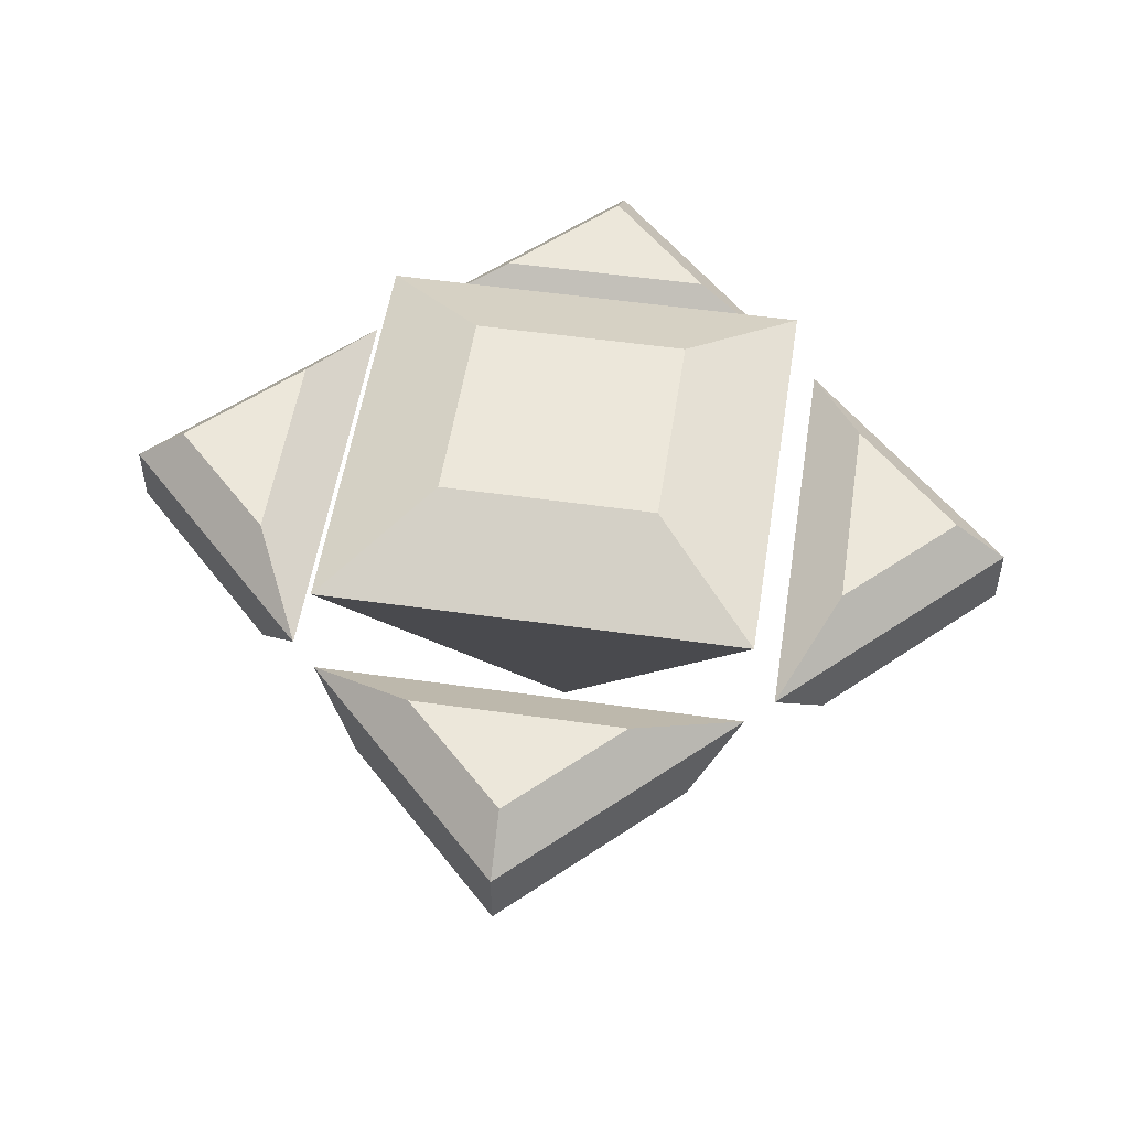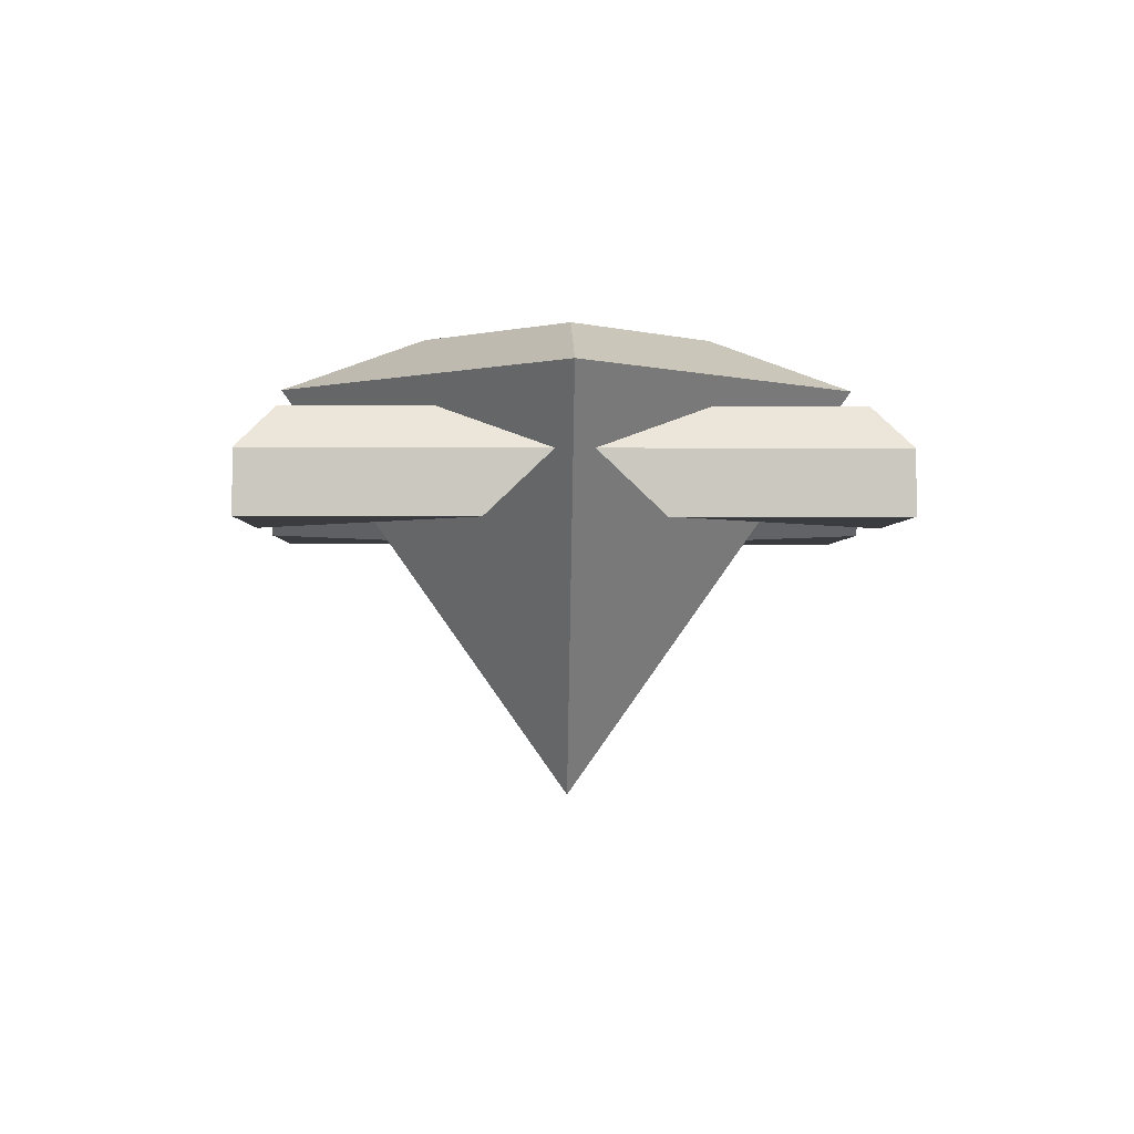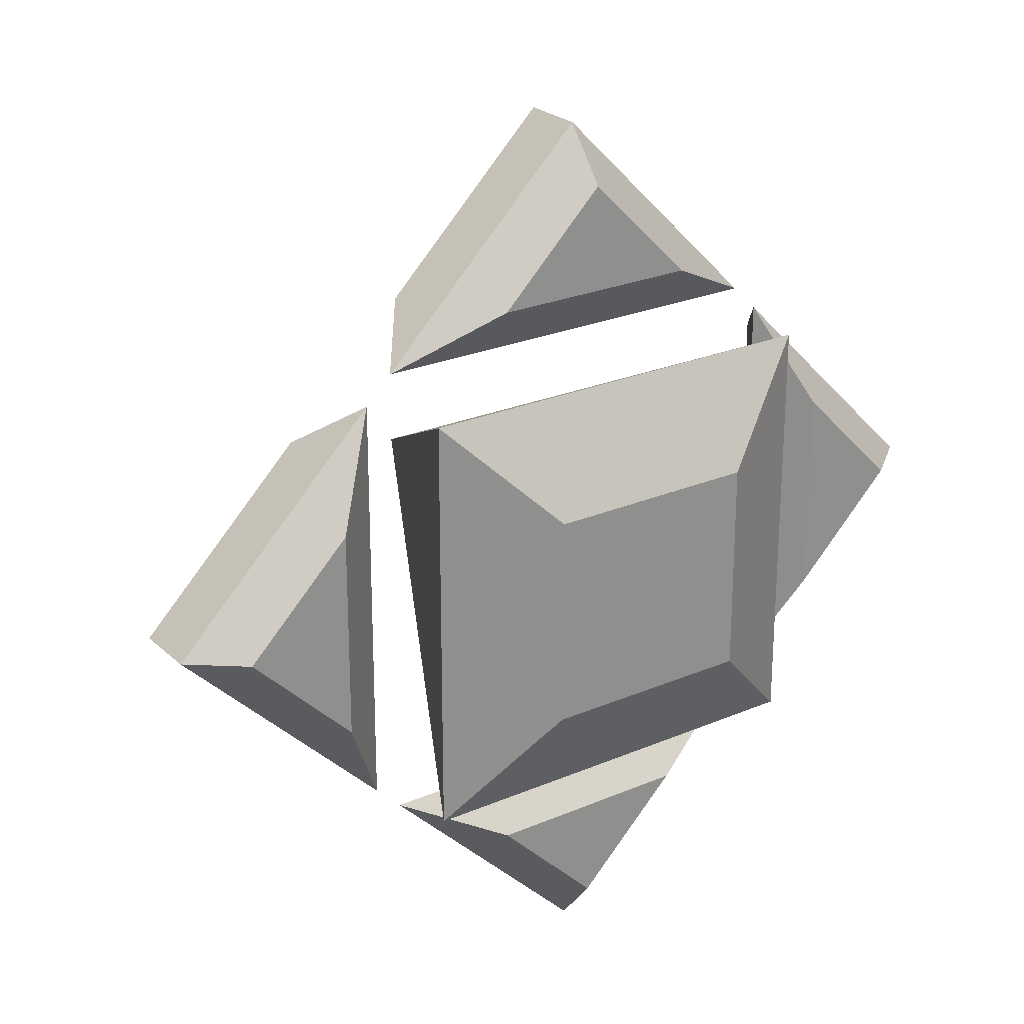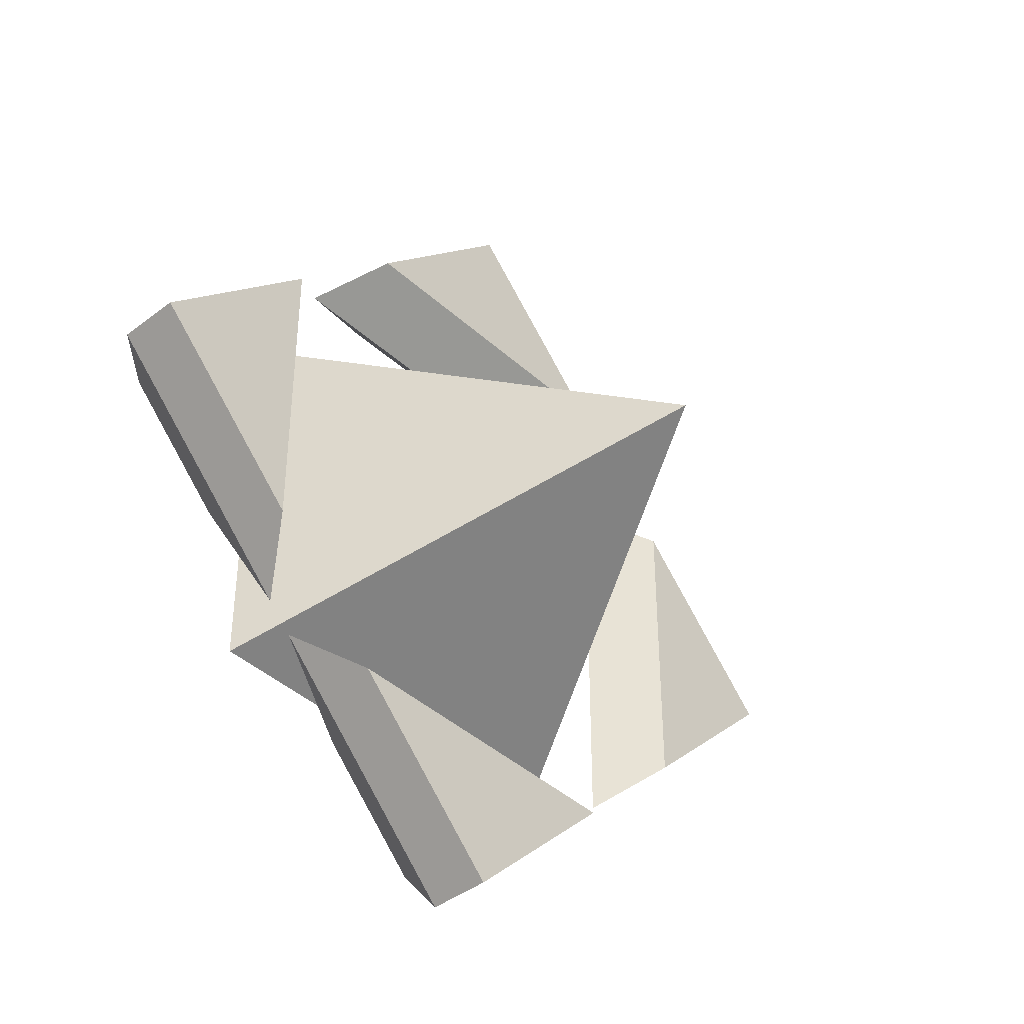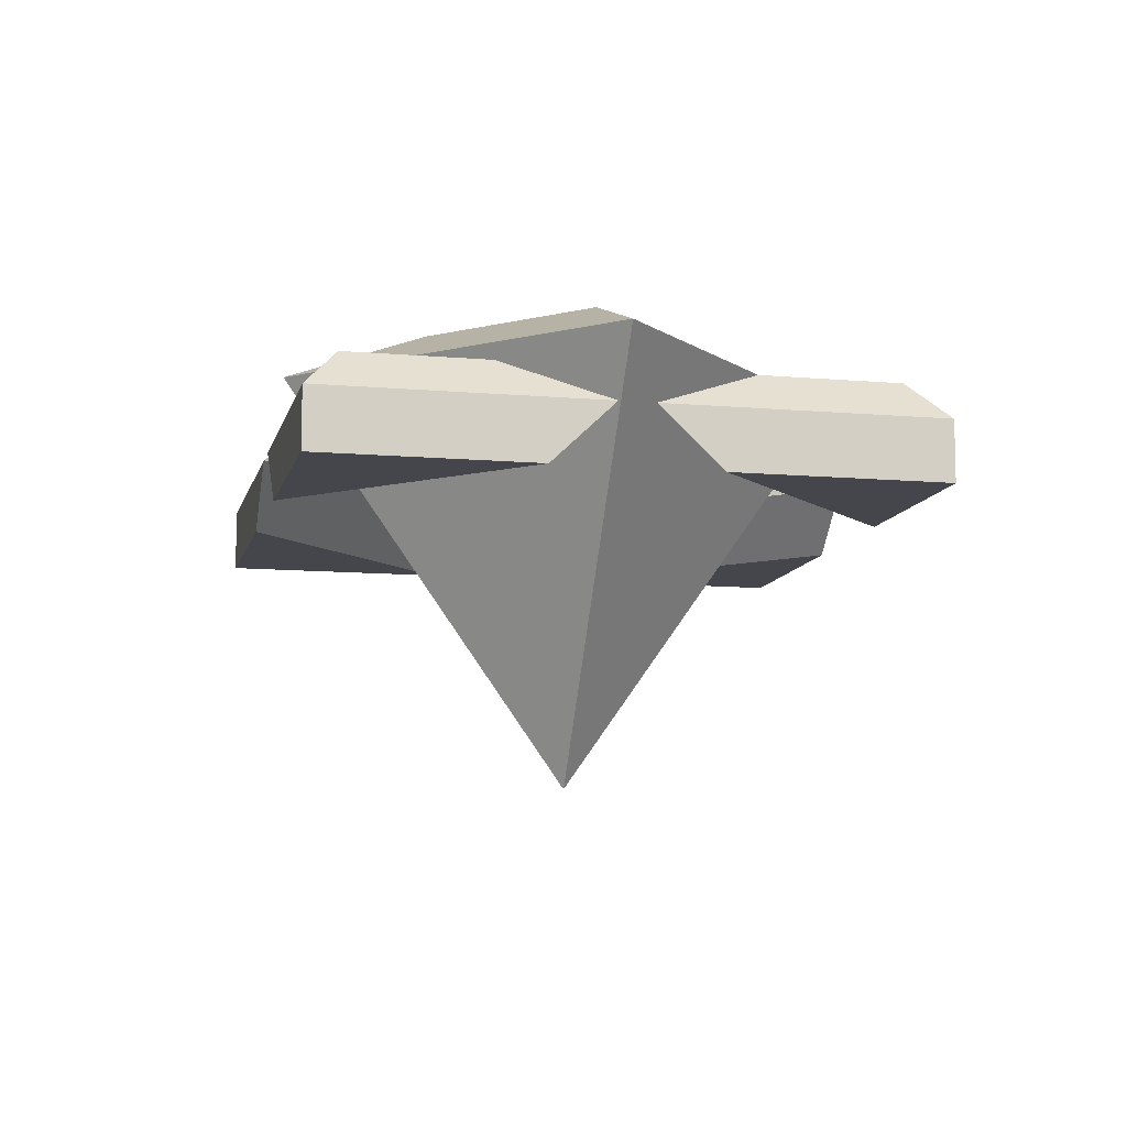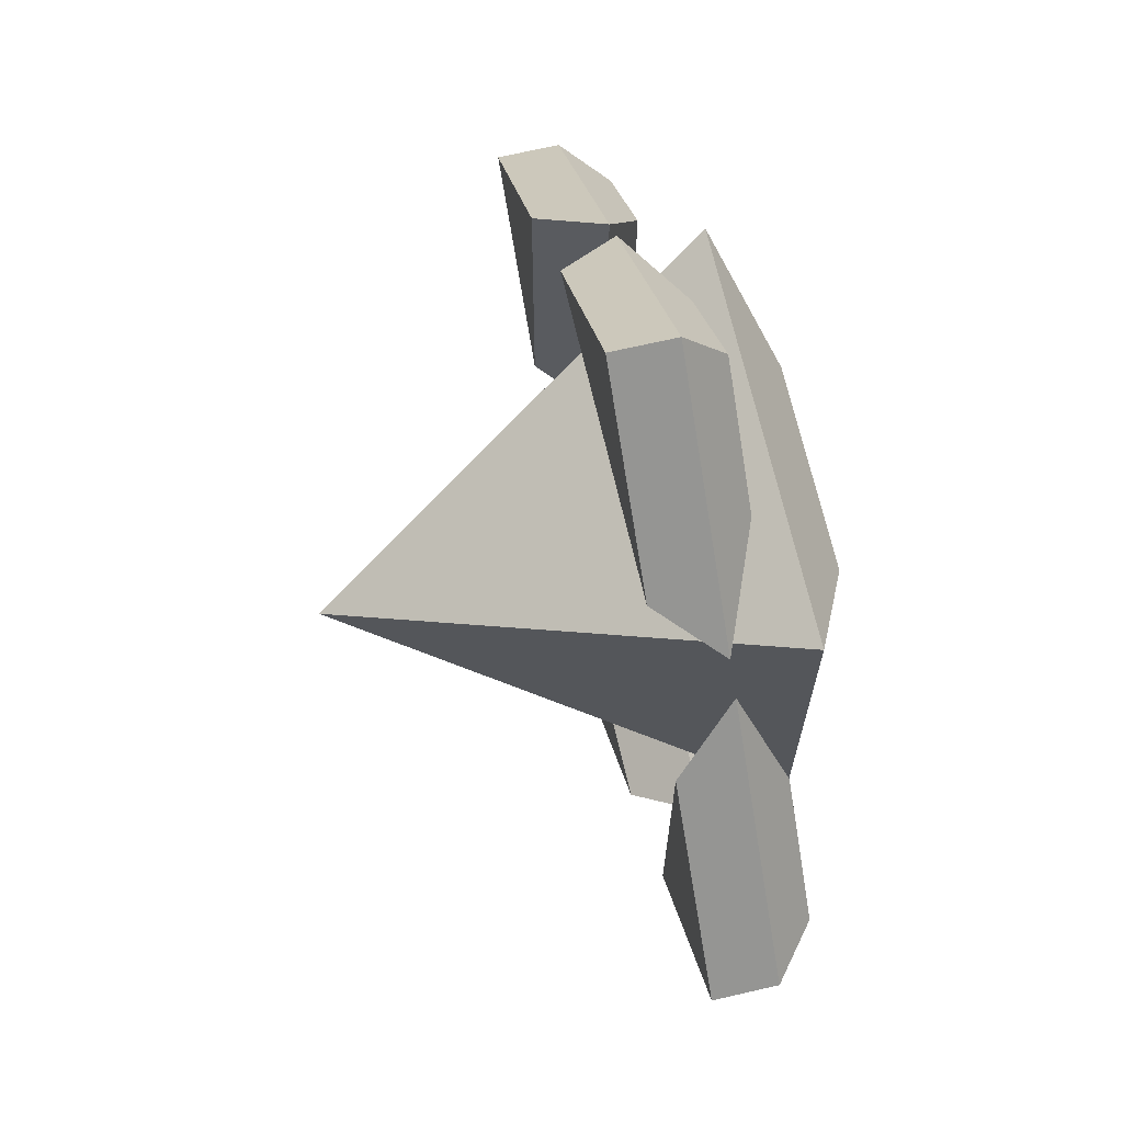
<metadata>
{"format":"obj","ext":"obj","renderer":"f3d","projection":"perspective","resolution":1024,"background":"white","views":[{"elev":52.6,"azim":98.7,"up":"+Y"},{"elev":-1.8,"azim":43.6,"up":"+Y"},{"elev":24.9,"azim":145.1,"up":"+Z"},{"elev":-41.8,"azim":-47.3,"up":"+Z"},{"elev":-10.0,"azim":-147.8,"up":"+Y"},{"elev":68.8,"azim":77.0,"up":"+Z"}]}
</metadata>
<code>
o Cube
v -0.25 0.25 0.25
v 0.25 0.25 0.25
v -0.25 0.25 -0.25
v 0.25 0.25 -0.25
v 0 -0.25 0
v 0.125 0.3125 0.125
v -0.125 0.3125 0.125
v 0.125 0.3125 -0.125
v -0.125 0.3125 -0.125
v 0.5275 0.07452 0
v 0.5275 0.1495 -0
v -0 0.07452 0.5275
v 0 0.1495 0.5275
v -0 0.07452 -0.5275
v 0 0.1495 -0.5275
v -0.5275 0.07452 0
v -0.5275 0.1495 -0
v 0.2481 0.1495 0.2794
v 0.2794 0.1495 0.2481
v 0.3354 0.07452 0.1922
v 0.1922 0.07452 0.3354
v -0.2794 0.1495 0.2481
v -0.2481 0.1495 0.2794
v -0.1922 0.07452 0.3354
v -0.3354 0.07452 0.1922
v -0.2481 0.1495 -0.2794
v -0.2794 0.1495 -0.2481
v -0.3354 0.07452 -0.1922
v -0.1922 0.07452 -0.3354
v 0.2794 0.1495 -0.2481
v 0.2481 0.1495 -0.2794
v 0.1922 0.07452 -0.3354
v 0.3354 0.07452 -0.1922
v -0.4655 0.1995 -0
v -0.3414 0.1995 0.1241
v -0.3414 0.1995 -0.1241
v 0 0.1995 0.4655
v 0.1241 0.1995 0.3414
v -0.1241 0.1995 0.3414
v 0.4655 0.1995 -0
v 0.3414 0.1995 0.1241
v 0.3414 0.1995 -0.1241
v 0 0.1995 -0.4655
v -0.1241 0.1995 -0.3414
v 0.1241 0.1995 -0.3414
f 1 5 2
f 2 5 4
f 4 5 3
f 3 5 1
f 3 8 4
f 8 7 6
f 4 6 2
f 1 9 3
f 2 7 1
f 13 21 18
f 11 20 10
f 17 25 22
f 13 24 12
f 15 29 26
f 28 17 27
f 11 33 30
f 32 15 31
f 29 14 32
f 28 25 16
f 20 33 10
f 12 24 21
f 19 42 30
f 23 38 18
f 27 35 22
f 31 44 26
f 23 21 24
f 25 27 22
f 26 32 31
f 20 30 33
f 36 34 35
f 17 36 27
f 17 35 34
f 37 38 39
f 13 39 23
f 13 38 37
f 41 40 42
f 11 42 40
f 11 41 19
f 43 44 45
f 15 45 31
f 15 44 43
f 3 9 8
f 8 9 7
f 4 8 6
f 1 7 9
f 2 6 7
f 13 12 21
f 11 19 20
f 17 16 25
f 13 23 24
f 15 14 29
f 28 16 17
f 11 10 33
f 32 14 15
f 19 41 42
f 23 39 38
f 27 36 35
f 31 45 44
f 23 18 21
f 25 28 27
f 26 29 32
f 20 19 30
f 17 34 36
f 17 22 35
f 13 37 39
f 13 18 38
f 11 30 42
f 11 40 41
f 15 43 45
f 15 26 44

</code>
